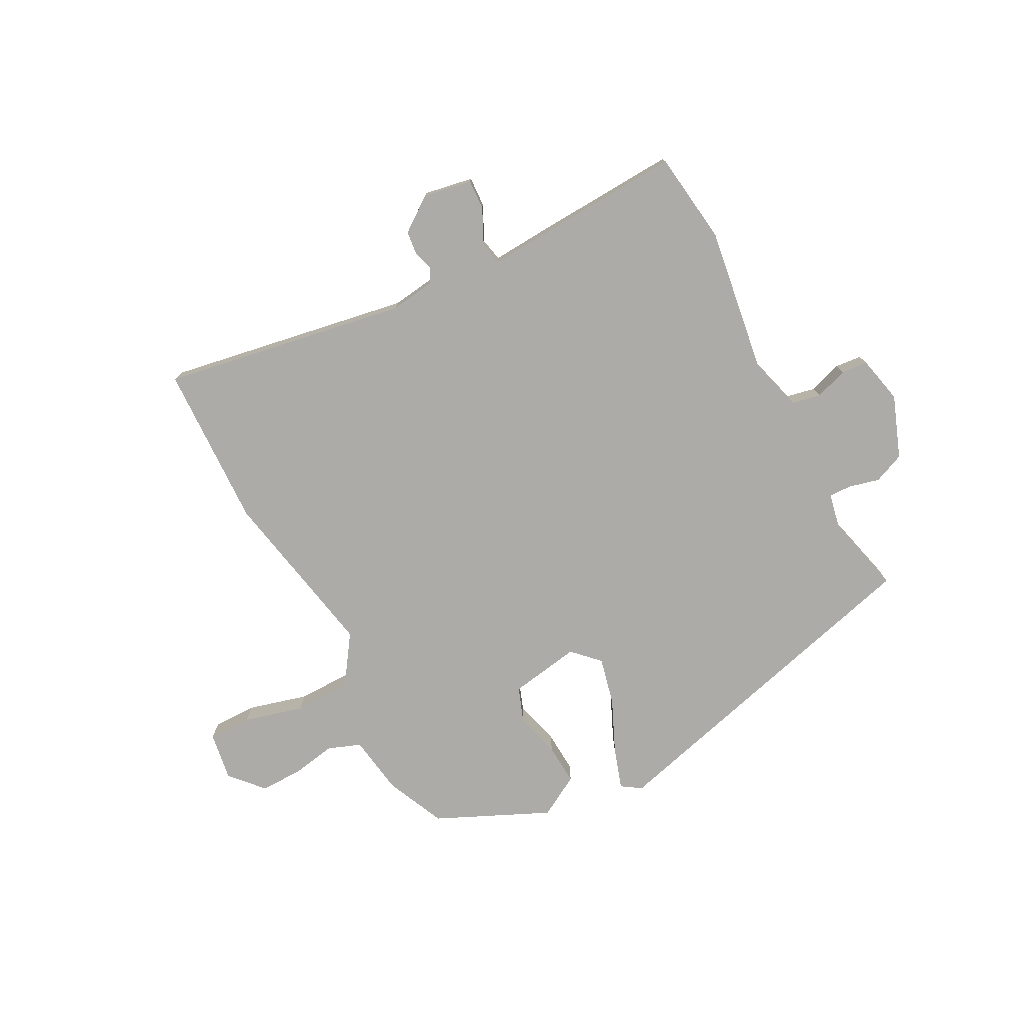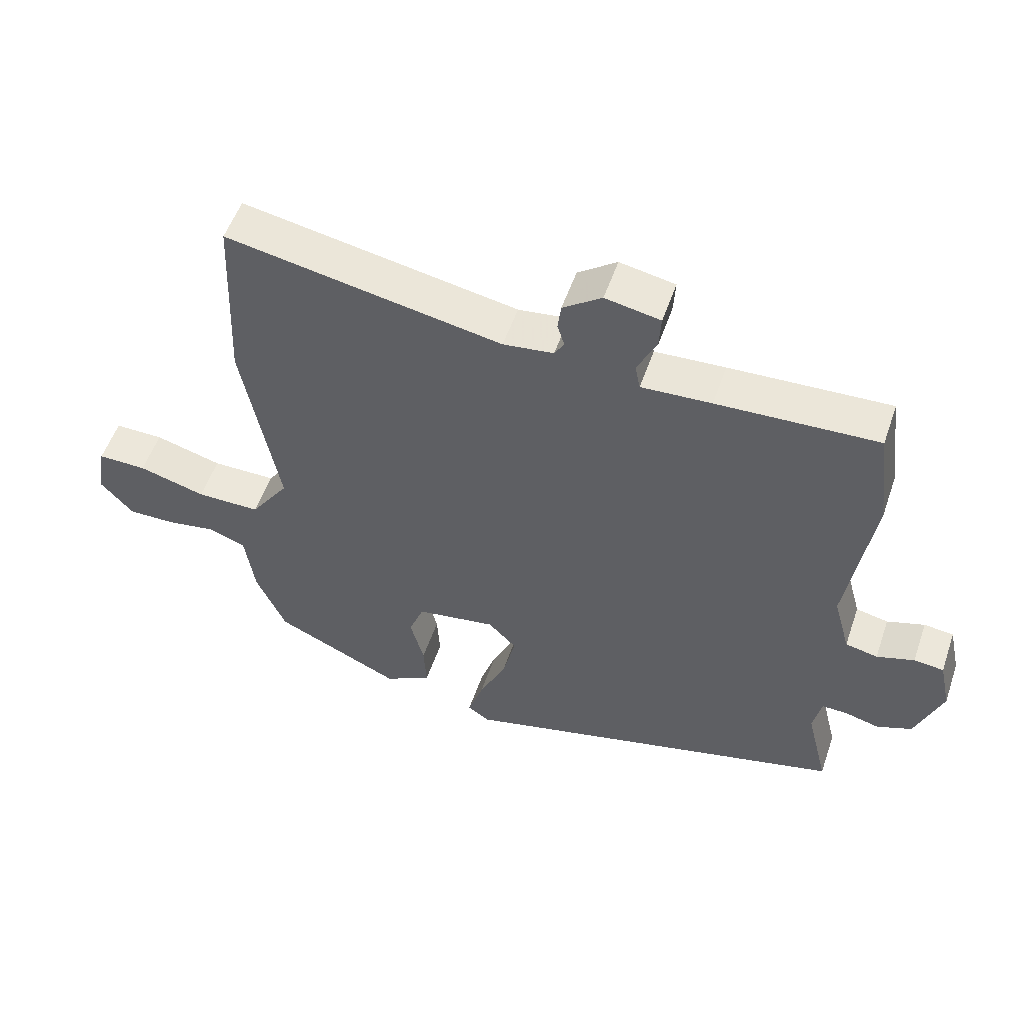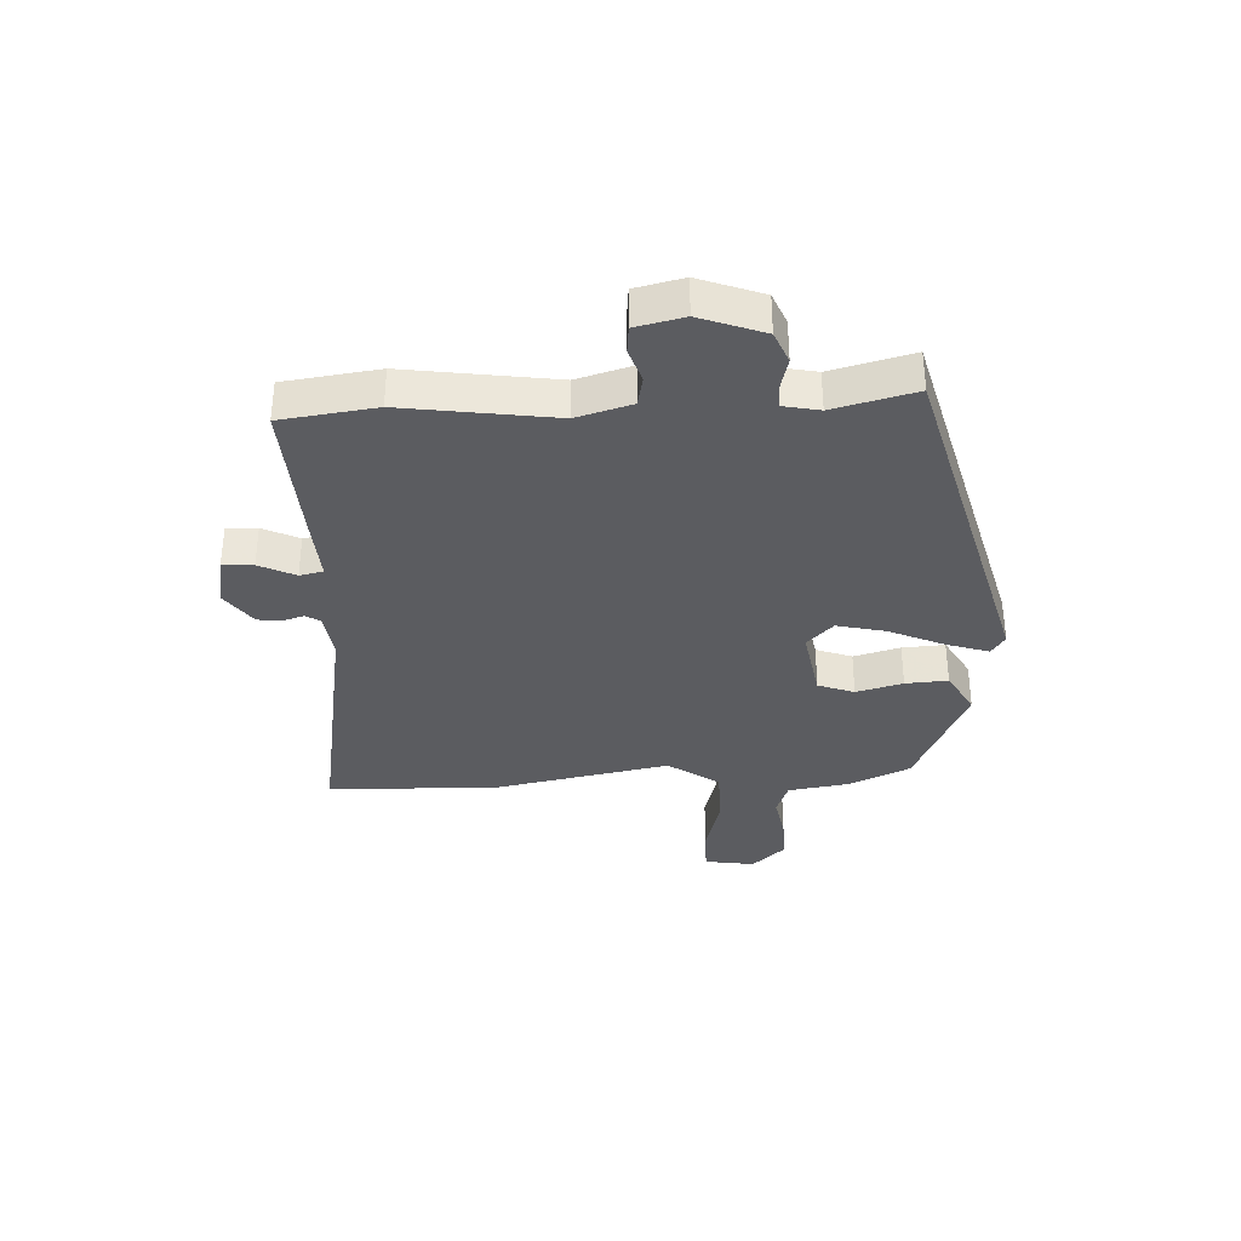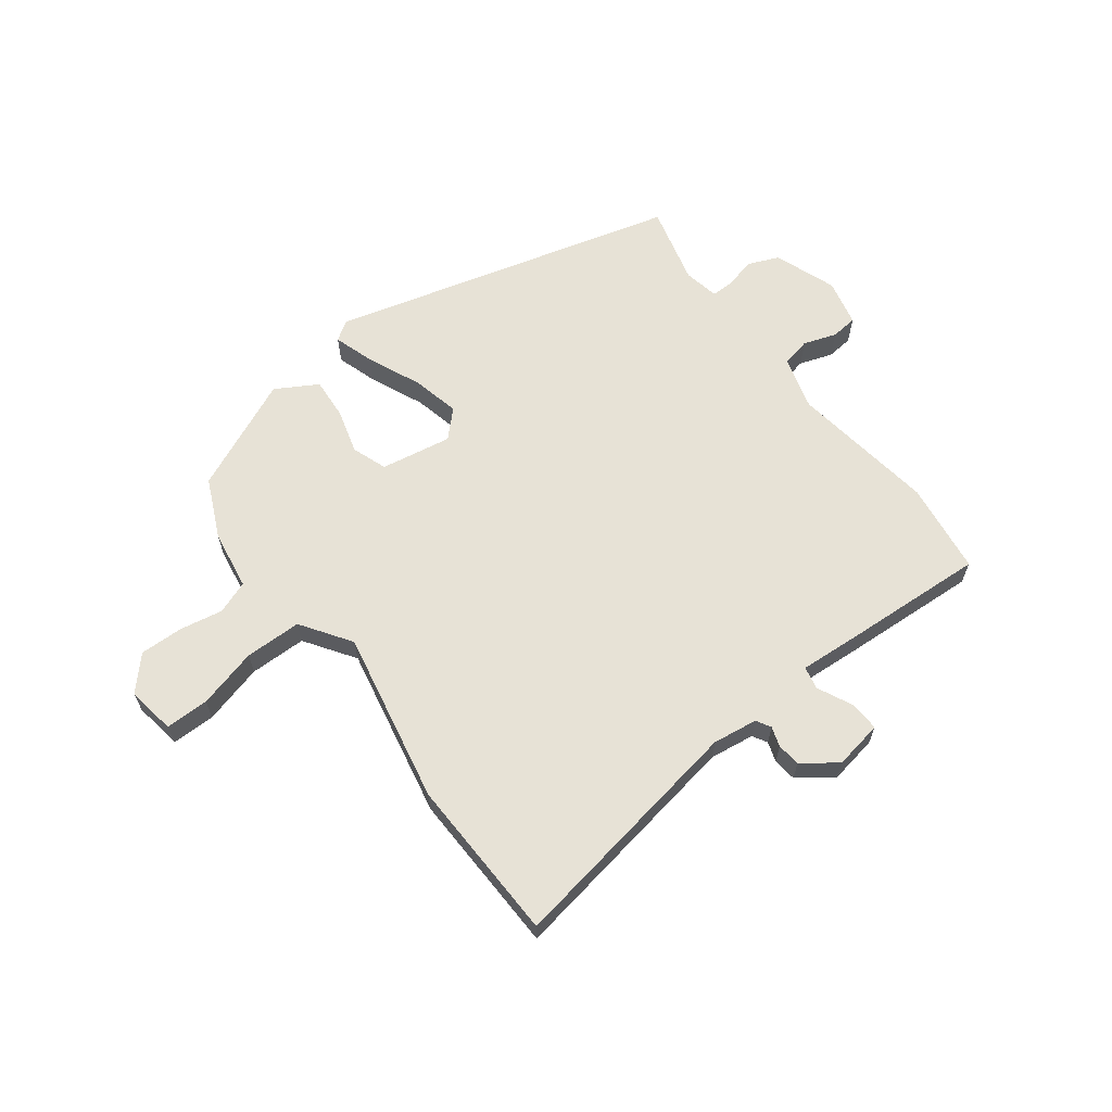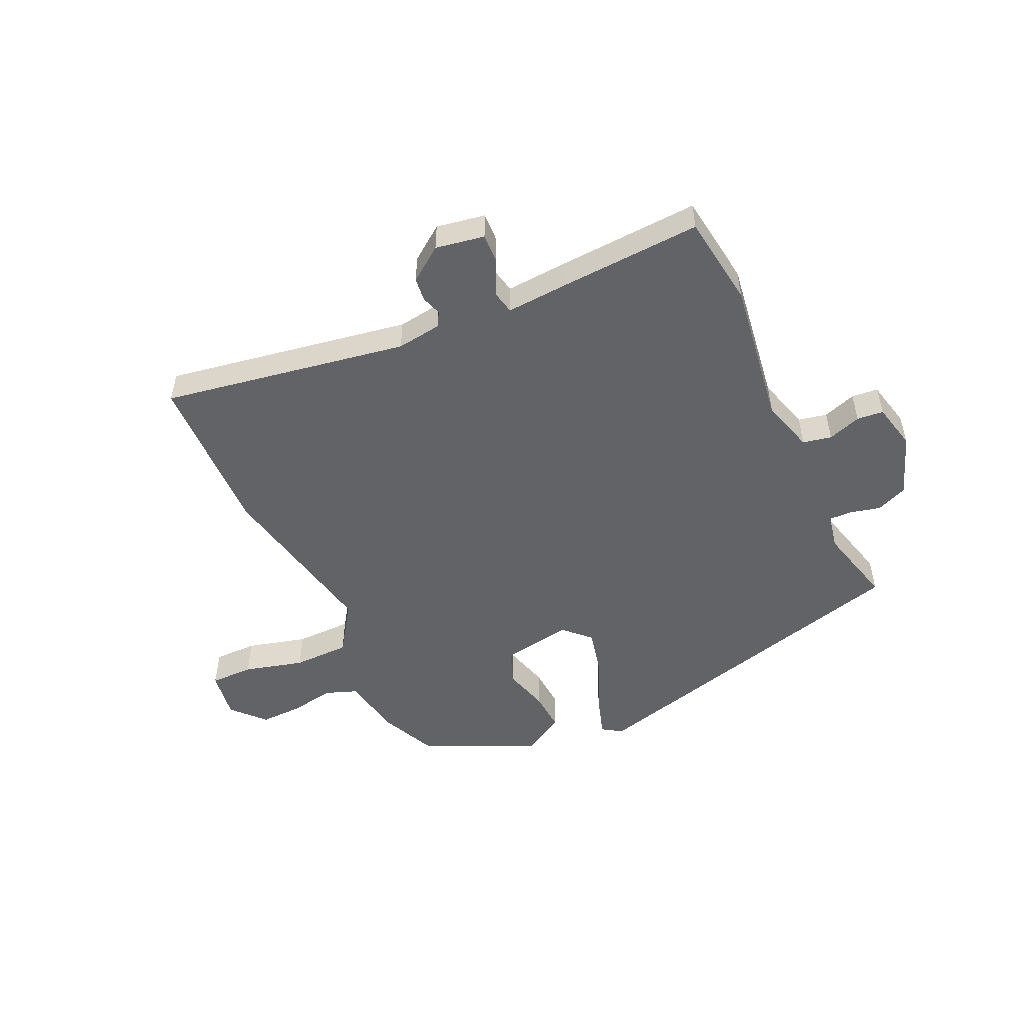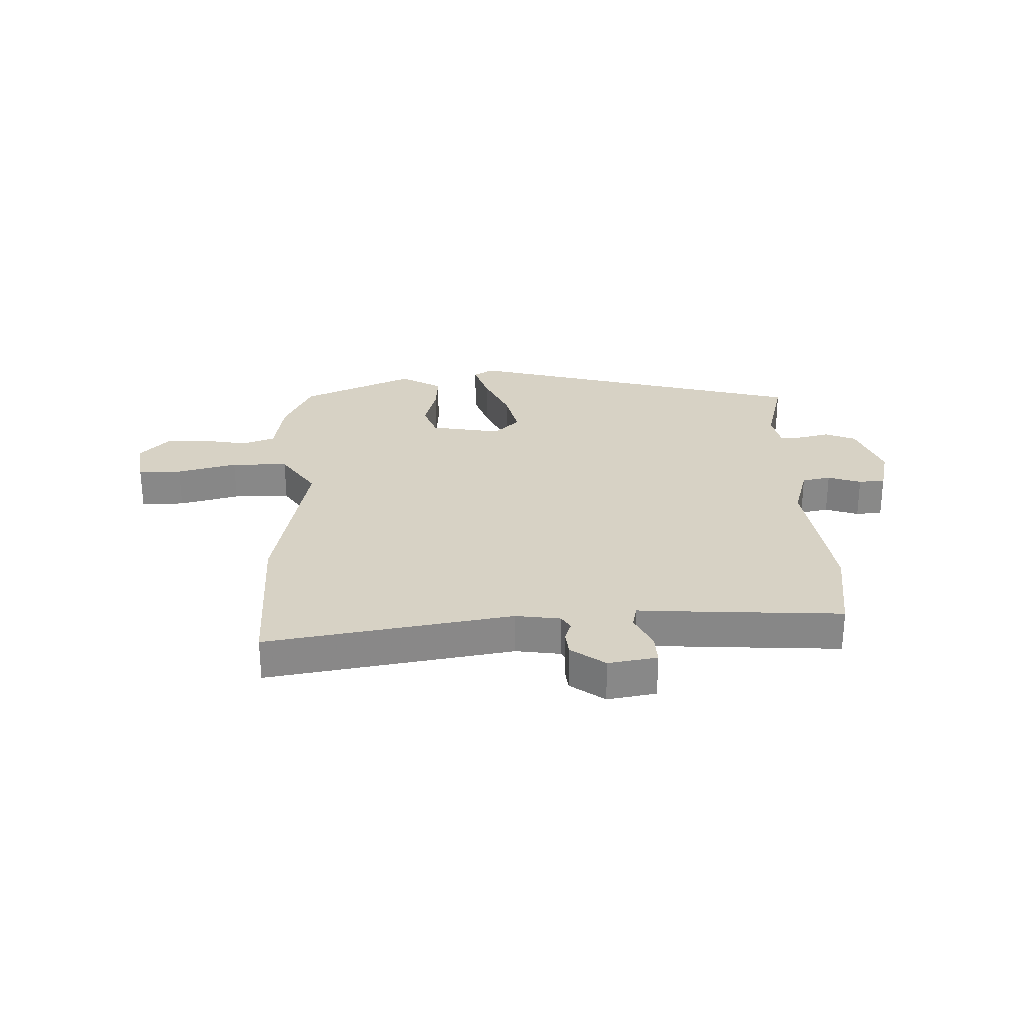
<metadata>
{"format":"obj","ext":"obj","renderer":"f3d","projection":"perspective","resolution":1024,"background":"white","views":[{"elev":-76.3,"azim":28.2,"up":"+Y"},{"elev":53.7,"azim":18.9,"up":"+Z"},{"elev":-35.0,"azim":93.3,"up":"+Y"},{"elev":63.5,"azim":-36.4,"up":"+Y"},{"elev":-50.8,"azim":25.5,"up":"+Y"},{"elev":27.4,"azim":-1.0,"up":"+Y"}]}
</metadata>
<code>
v -0.507 0.07 0.339
v -0.495 0.07 0.625
v -0.068 0.07 0.547
v 0.01 0.07 0.557
v 0.025 0.07 0.582
v 0.014 0.07 0.617
v 0.019 0.07 0.658
v 0.079 0.07 0.701
v 0.164 0.07 0.685
v 0.161 0.07 0.633
v 0.131 0.07 0.572
v 0.139 0.07 0.532
v 0.247 0.07 0.538
v 0.494 0.07 0.549
v 0.514 0.07 0.388
v 0.475 0.07 0.134
v 0.501 0.07 0.04
v 0.551 0.07 0.029
v 0.609 0.07 0.048
v 0.655 0.07 0.043
v 0.673 0.07 -0.039
v 0.632 0.07 -0.147
v 0.578 0.07 -0.169
v 0.524 0.07 -0.155
v 0.485 0.07 -0.154
v 0.472 0.07 -0.216
v 0.506 0.07 -0.355
v -0.101 0.07 -0.51
v -0.135 0.07 -0.487
v -0.111 0.07 -0.415
v -0.069 0.07 -0.323
v -0.049 0.07 -0.24
v -0.093 0.07 -0.195
v -0.217 0.07 -0.215
v -0.24 0.07 -0.276
v -0.219 0.07 -0.355
v -0.215 0.07 -0.427
v -0.288 0.07 -0.468
v -0.484 0.07 -0.377
v -0.53 0.07 -0.273
v -0.545 0.07 -0.169
v -0.602 0.07 -0.147
v -0.678 0.07 -0.16
v -0.753 0.07 -0.161
v -0.804 0.07 -0.104
v -0.79 0.07 -0.019
v -0.714 0.07 -0.02
v -0.61 0.07 -0.049
v -0.511 0.07 -0.049
v -0.451 0.07 0.037
v -0.507 0 0.339
v -0.495 0 0.625
v -0.068 0 0.547
v 0.01 0 0.557
v 0.025 0 0.582
v 0.014 0 0.617
v 0.019 0 0.658
v 0.079 0 0.701
v 0.164 0 0.685
v 0.161 0 0.633
v 0.131 0 0.572
v 0.139 0 0.532
v 0.247 0 0.538
v 0.494 0 0.549
v 0.514 0 0.388
v 0.475 0 0.134
v 0.501 0 0.04
v 0.551 0 0.029
v 0.609 0 0.048
v 0.655 0 0.043
v 0.673 0 -0.039
v 0.632 0 -0.147
v 0.578 0 -0.169
v 0.524 0 -0.155
v 0.485 0 -0.154
v 0.472 0 -0.216
v 0.506 0 -0.355
v -0.101 0 -0.51
v -0.135 0 -0.487
v -0.111 0 -0.415
v -0.069 0 -0.323
v -0.049 0 -0.24
v -0.093 0 -0.195
v -0.217 0 -0.215
v -0.24 0 -0.276
v -0.219 0 -0.355
v -0.215 0 -0.427
v -0.288 0 -0.468
v -0.484 0 -0.377
v -0.53 0 -0.273
v -0.545 0 -0.169
v -0.602 0 -0.147
v -0.678 0 -0.16
v -0.753 0 -0.161
v -0.804 0 -0.104
v -0.79 0 -0.019
v -0.714 0 -0.02
v -0.61 0 -0.049
v -0.511 0 -0.049
v -0.451 0 0.037
f 45 46 47 48
f 45 48 49
f 42 43 44 45
f 42 45 49
f 41 42 49
f 40 41 49 50
f 38 39 40 50
f 35 36 37 38
f 28 29 30 31
f 26 27 28 31
f 25 26 31 32
f 21 22 23 24
f 21 24 25
f 18 19 20 21
f 17 18 21 25
f 16 17 25 32
f 12 13 14 15
f 12 15 16 32
f 8 9 10 11
f 5 6 7 8
f 5 8 11 12
f 50 1 2 3
f 35 38 50 3
f 5 12 32 33
f 4 5 33 34
f 3 4 34 35
f 98 97 96 95
f 99 98 95
f 95 94 93 92
f 99 95 92
f 99 92 91
f 100 99 91 90
f 100 90 89 88
f 88 87 86 85
f 81 80 79 78
f 81 78 77 76
f 82 81 76 75
f 74 73 72 71
f 75 74 71
f 71 70 69 68
f 75 71 68 67
f 82 75 67 66
f 65 64 63 62
f 82 66 65 62
f 61 60 59 58
f 58 57 56 55
f 62 61 58 55
f 53 52 51 100
f 53 100 88 85
f 83 82 62 55
f 84 83 55 54
f 85 84 54 53
f 1 51 52 2
f 2 52 53 3
f 3 53 54 4
f 4 54 55 5
f 5 55 56 6
f 6 56 57 7
f 7 57 58 8
f 8 58 59 9
f 9 59 60 10
f 10 60 61 11
f 11 61 62 12
f 12 62 63 13
f 13 63 64 14
f 14 64 65 15
f 15 65 66 16
f 16 66 67 17
f 17 67 68 18
f 18 68 69 19
f 19 69 70 20
f 20 70 71 21
f 21 71 72 22
f 22 72 73 23
f 23 73 74 24
f 24 74 75 25
f 25 75 76 26
f 26 76 77 27
f 27 77 78 28
f 28 78 79 29
f 29 79 80 30
f 30 80 81 31
f 31 81 82 32
f 32 82 83 33
f 33 83 84 34
f 34 84 85 35
f 35 85 86 36
f 36 86 87 37
f 37 87 88 38
f 38 88 89 39
f 39 89 90 40
f 40 90 91 41
f 41 91 92 42
f 42 92 93 43
f 43 93 94 44
f 44 94 95 45
f 45 95 96 46
f 46 96 97 47
f 47 97 98 48
f 48 98 99 49
f 49 99 100 50
f 50 100 51 1

</code>
